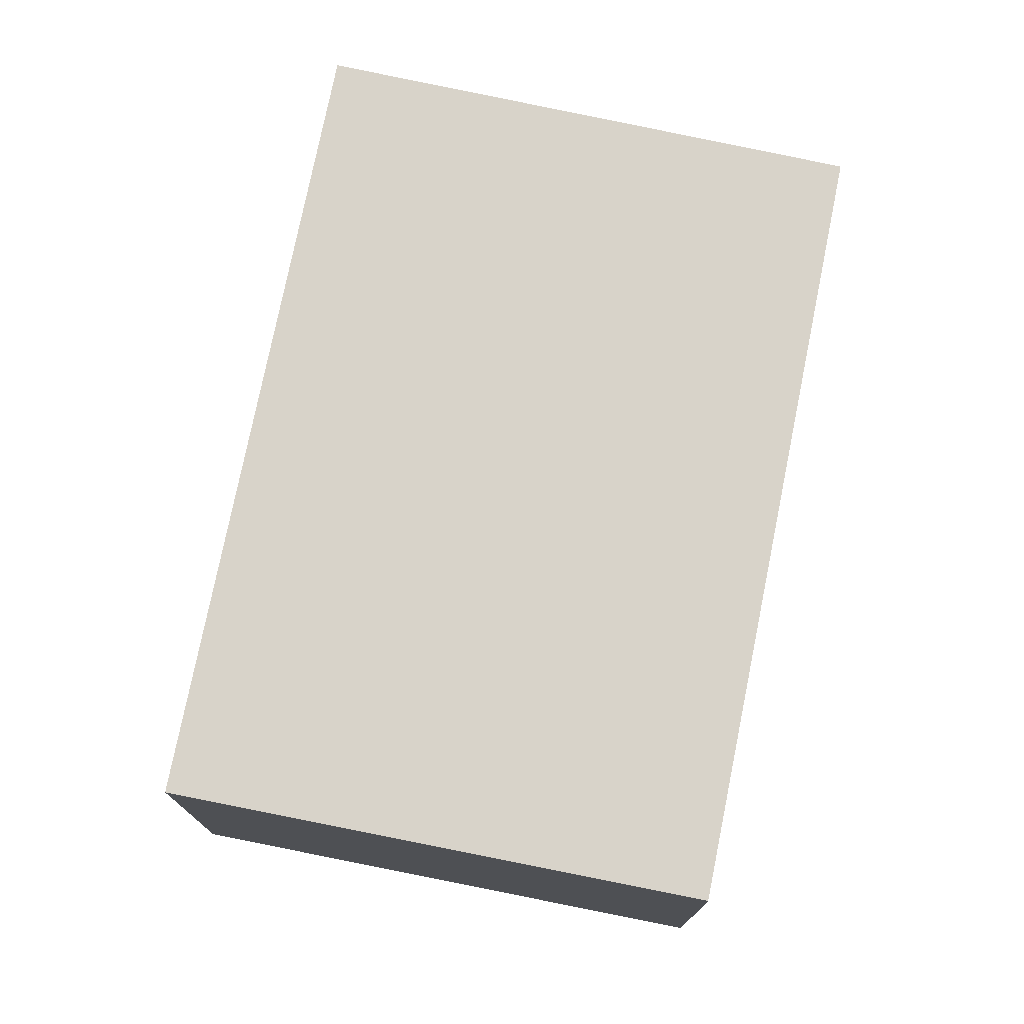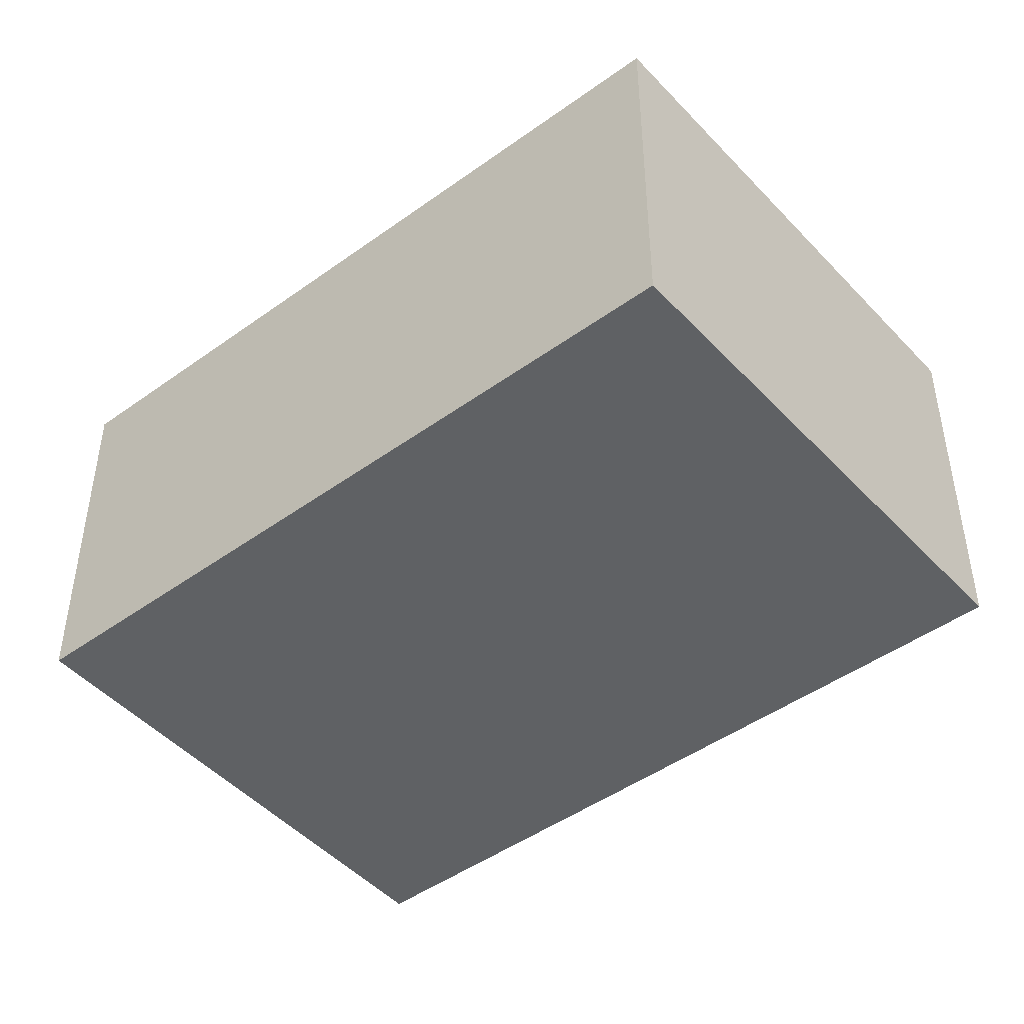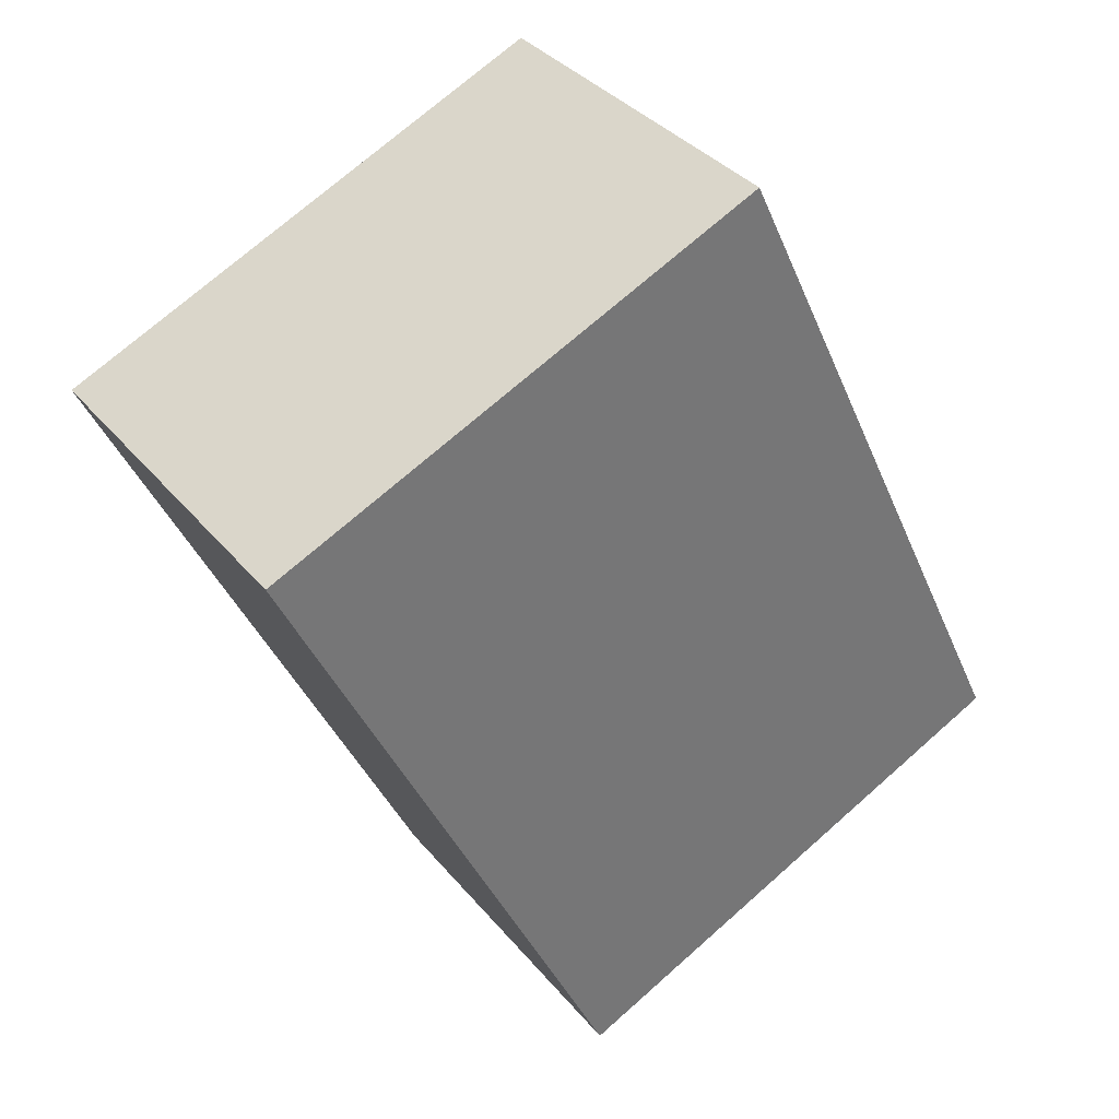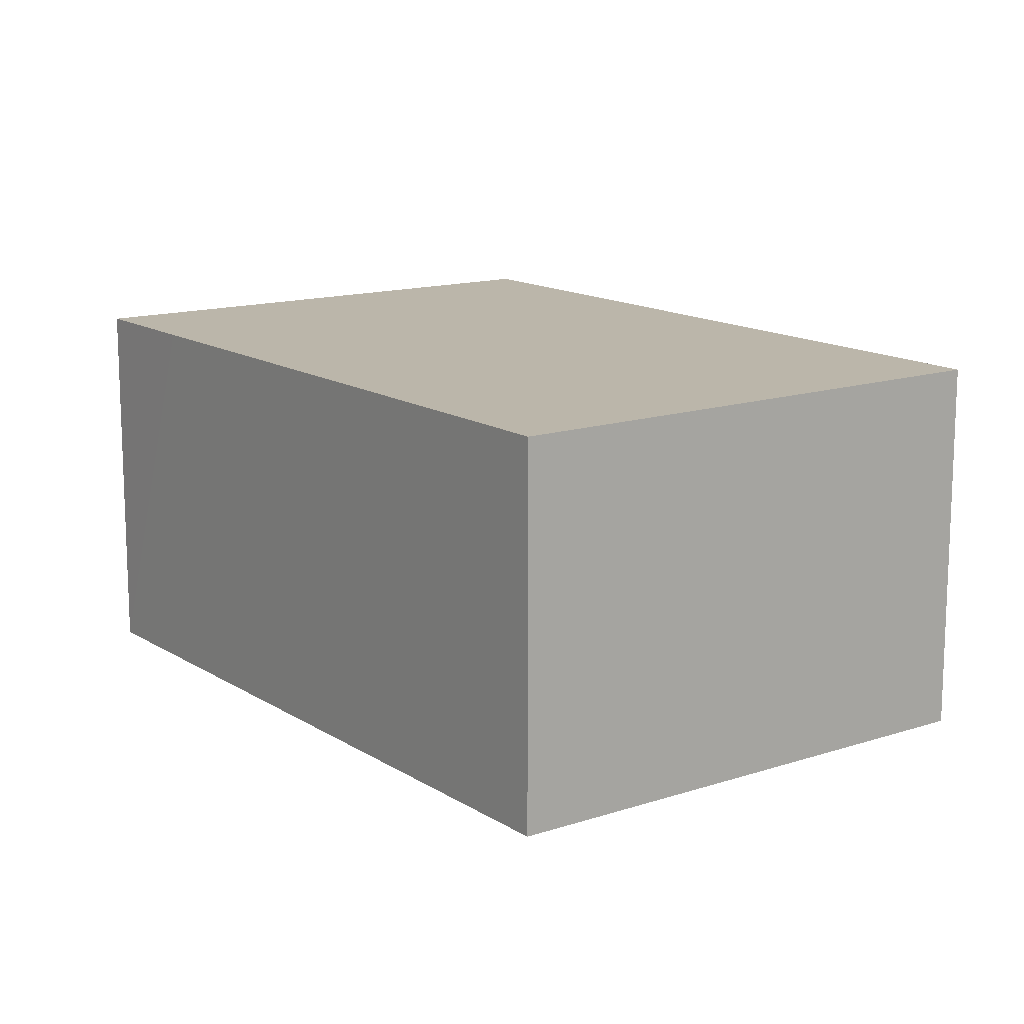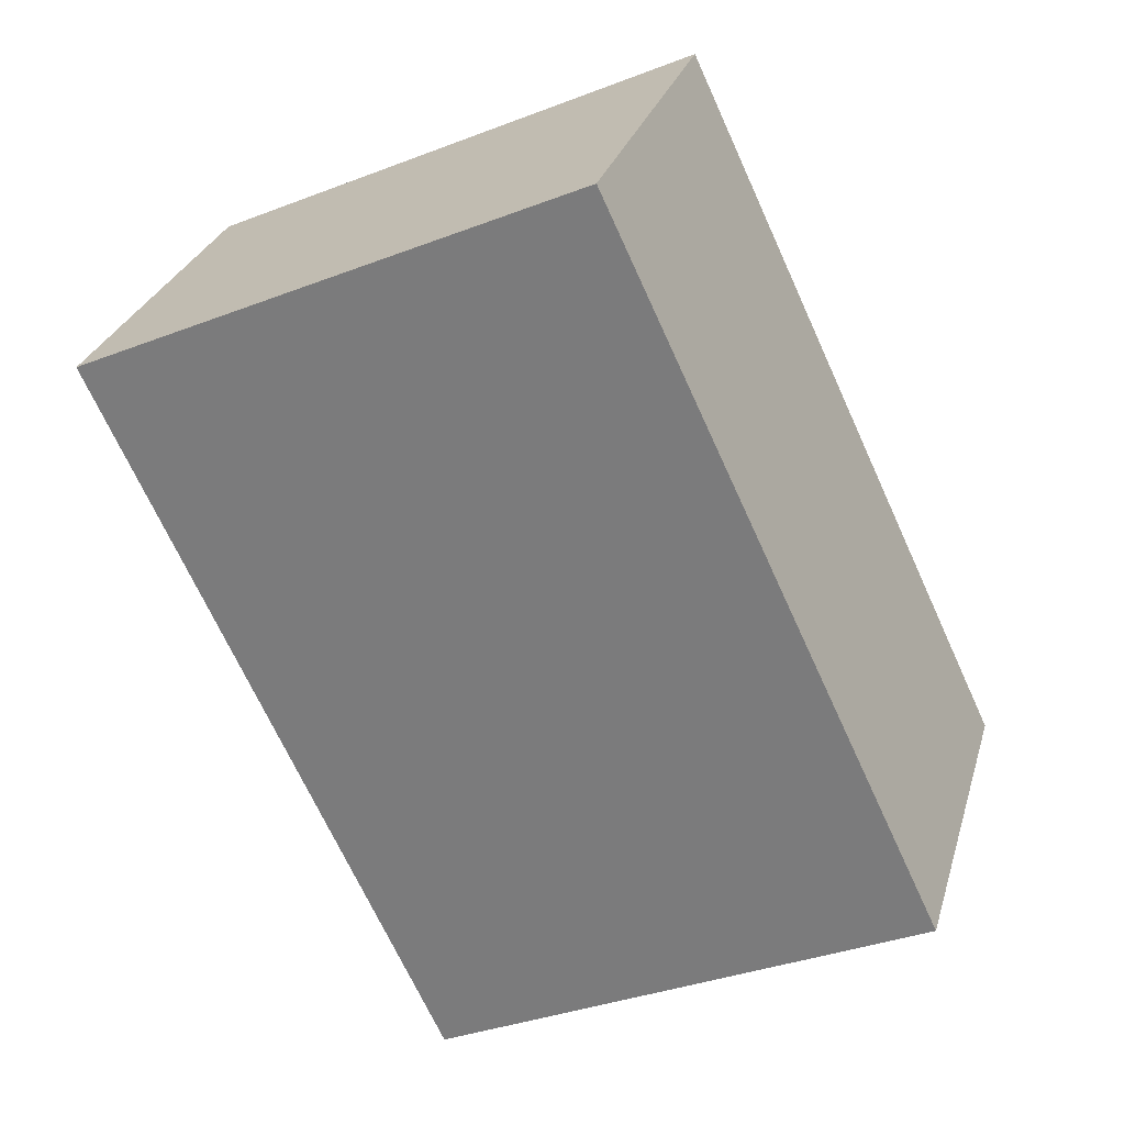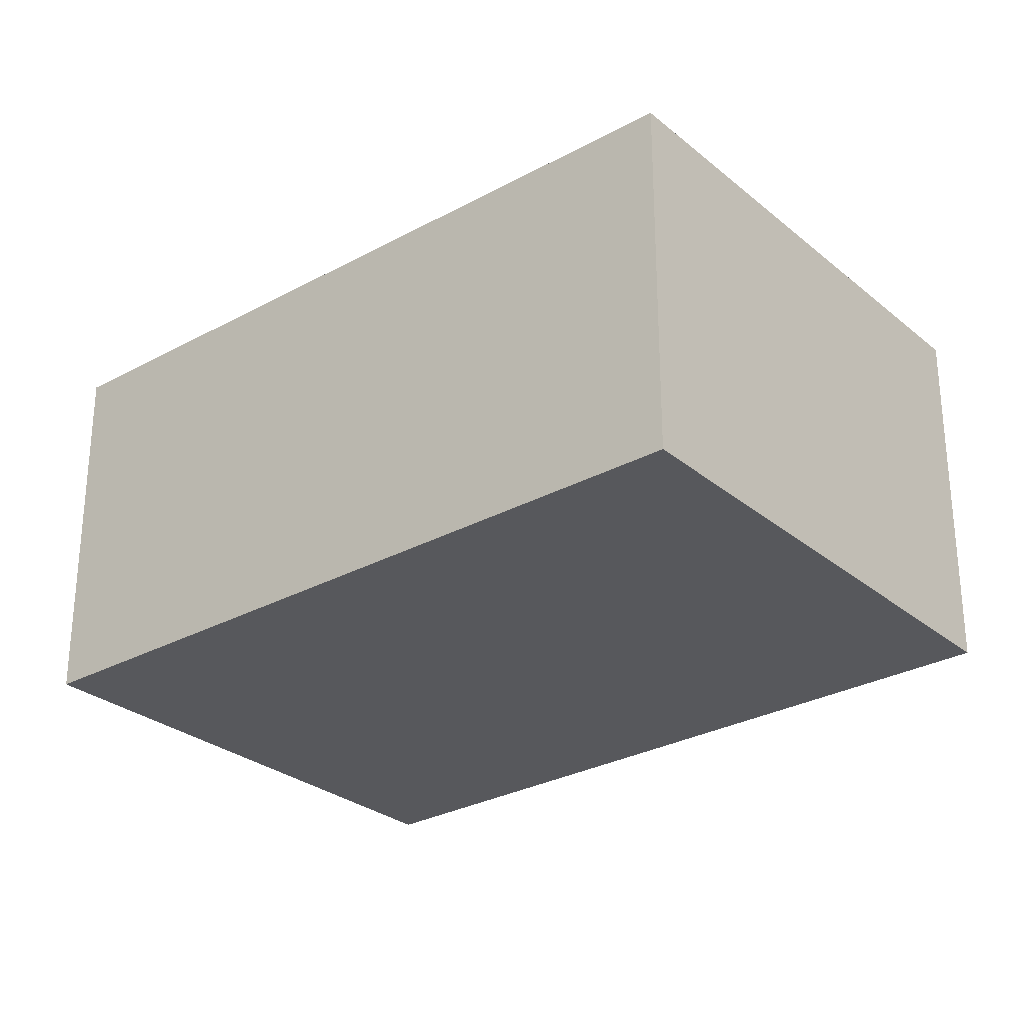
<metadata>
{"format":"obj","ext":"obj","renderer":"f3d","projection":"perspective","resolution":1024,"background":"white","views":[{"elev":75.8,"azim":-143.2,"up":"+Y"},{"elev":-46.5,"azim":-25.2,"up":"+Y"},{"elev":35.4,"azim":146.3,"up":"+Z"},{"elev":14.1,"azim":169.3,"up":"+Y"},{"elev":28.4,"azim":-164.7,"up":"+Z"},{"elev":-28.8,"azim":154.7,"up":"+Y"}]}
</metadata>
<code>
v  0 2.879 1.763e-16
v  5.917 2.879 2.741
v  3.754 2.879 -1.795
v  2.563 2.879 5.418
v  6.366 2.879 3.683
v  6.366 -2.255e-16 3.683
v  3.754 1.099e-16 -1.795
v  5.917 -1.678e-16 2.741
v  0 0 0
v  2.563 -3.318e-16 5.418
g defaultobject
f 1 2 3
f 2 1 4
f 2 4 5
f 6 2 5
f 2 6 3
f 3 6 7
f 7 6 8
f 7 1 3
f 1 7 9
f 9 4 1
f 4 9 10
f 10 5 4
f 5 10 6
f 8 9 7
f 9 8 6
f 9 6 10

</code>
